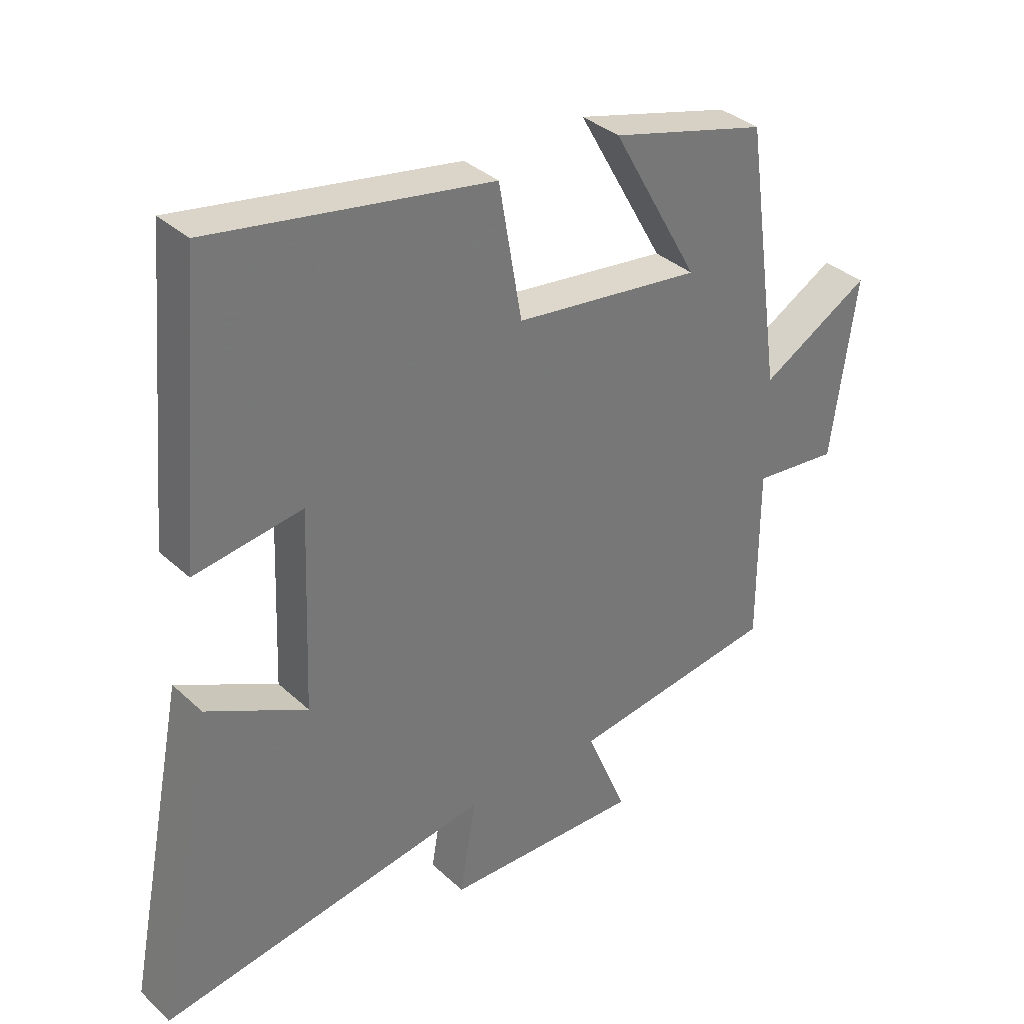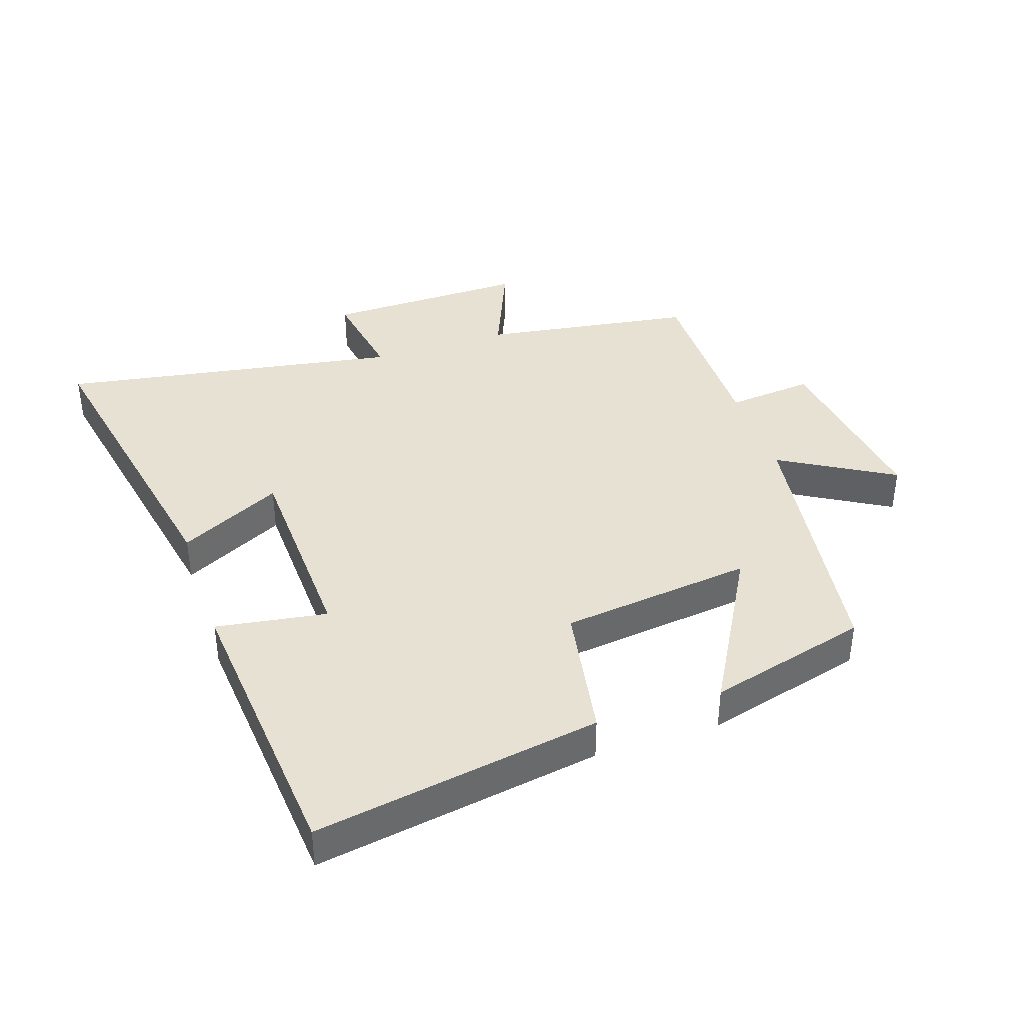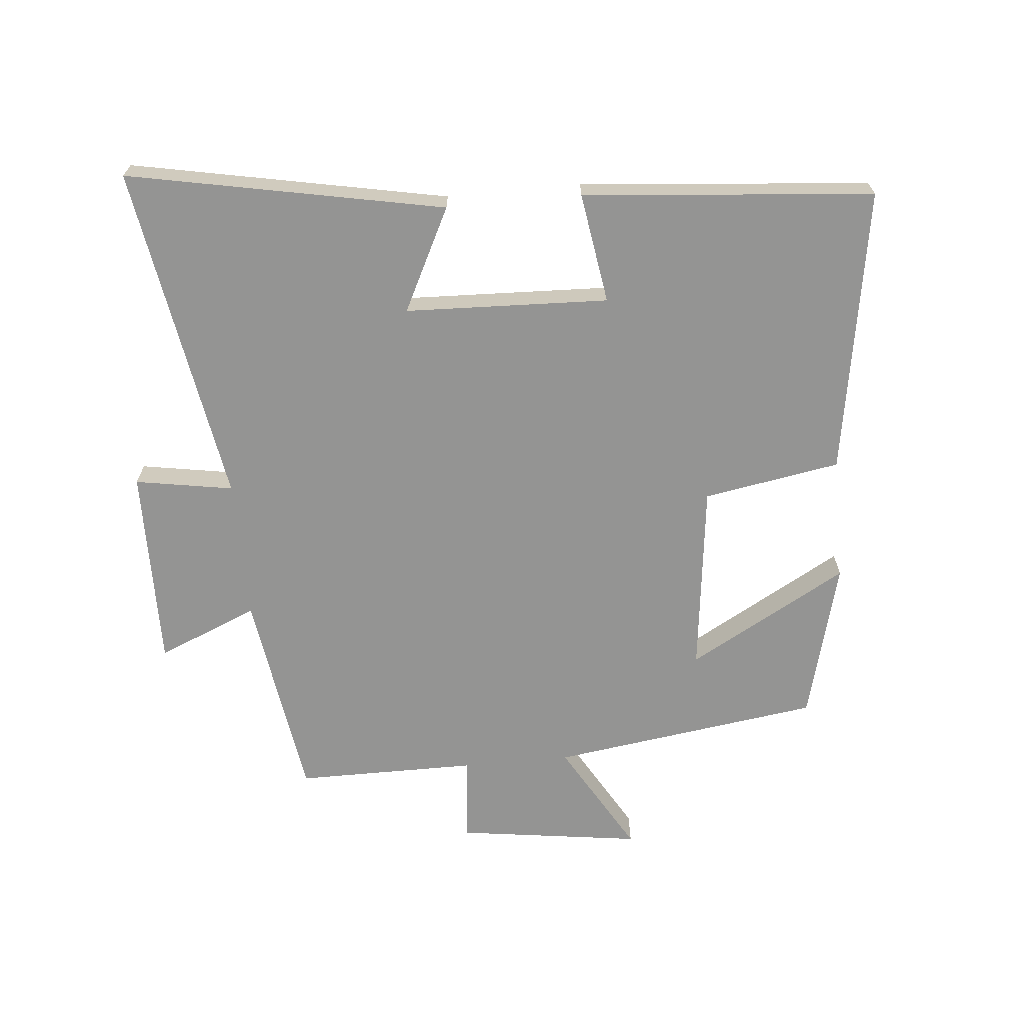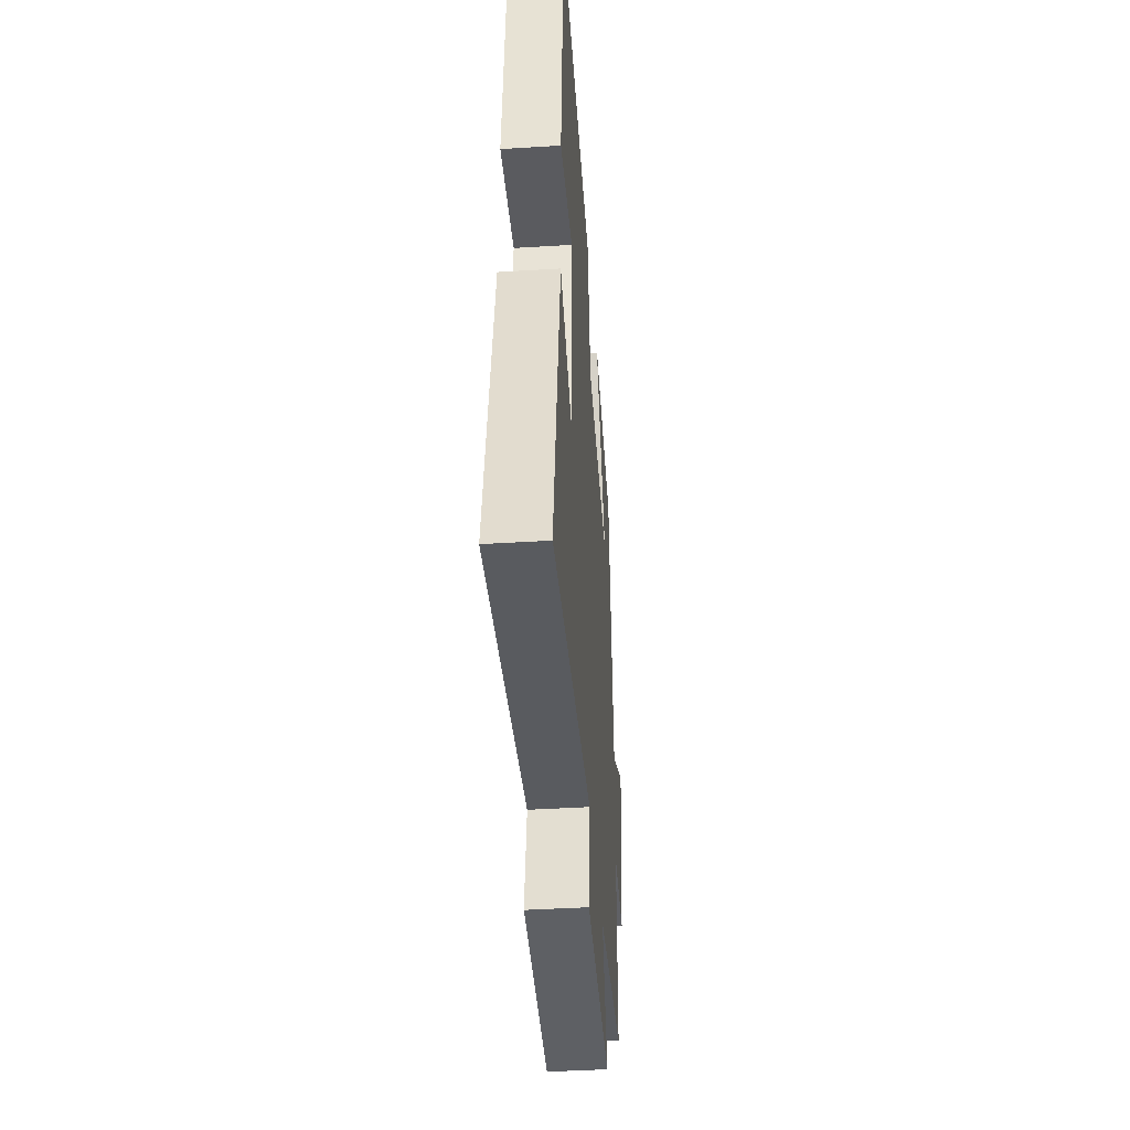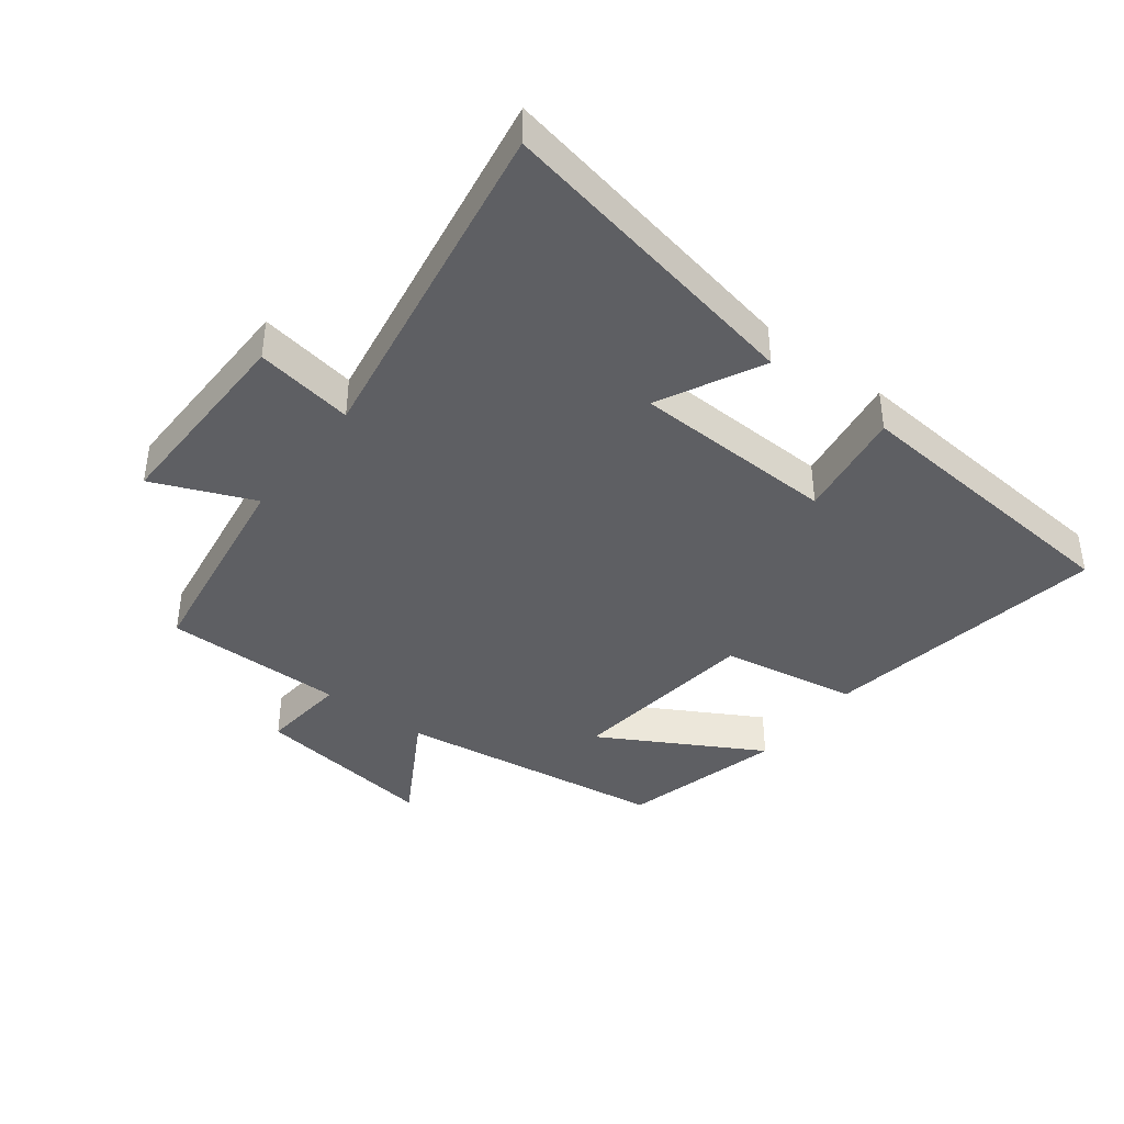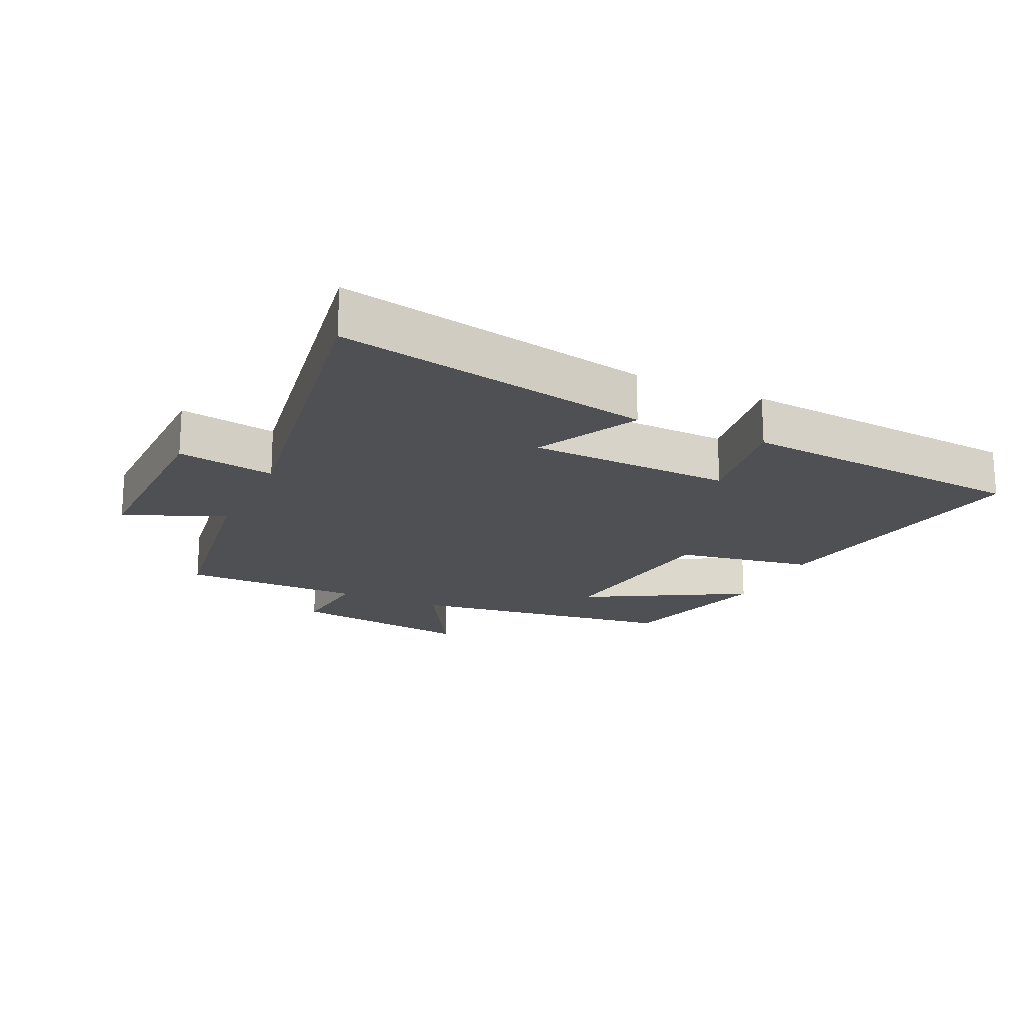
<metadata>
{"format":"obj","ext":"obj","renderer":"f3d","projection":"perspective","resolution":1024,"background":"white","views":[{"elev":34.8,"azim":-39.4,"up":"+Z"},{"elev":39.5,"azim":-18.5,"up":"+Y"},{"elev":-67.0,"azim":-84.7,"up":"+Y"},{"elev":-42.3,"azim":-85.8,"up":"+Z"},{"elev":-40.5,"azim":-127.4,"up":"+Y"},{"elev":-18.9,"azim":-115.1,"up":"+Y"}]}
</metadata>
<code>
v -0.46 0.07 0.574
v -0.01 0.07 0.5
v 0.027 0.07 0.285
v 0.329 0.07 0.249
v 0.188 0.07 0.5
v 0.44 0.07 0.434
v 0.5 0.07 0.009
v 0.677 0.07 0.112
v 0.637 0.07 -0.178
v 0.5 0.07 -0.165
v 0.5 0.07 -0.449
v 0.166 0.07 -0.5
v 0.232 0.07 -0.658
v -0.086 0.07 -0.654
v -0.06 0.07 -0.5
v -0.597 0.07 -0.591
v -0.5 0.07 -0.095
v -0.338 0.07 -0.176
v -0.326 0.07 0.144
v -0.5 0.07 0.117
v -0.46 0 0.574
v -0.01 0 0.5
v 0.027 0 0.285
v 0.329 0 0.249
v 0.188 0 0.5
v 0.44 0 0.434
v 0.5 0 0.009
v 0.677 0 0.112
v 0.637 0 -0.178
v 0.5 0 -0.165
v 0.5 0 -0.449
v 0.166 0 -0.5
v 0.232 0 -0.658
v -0.086 0 -0.654
v -0.06 0 -0.5
v -0.597 0 -0.591
v -0.5 0 -0.095
v -0.338 0 -0.176
v -0.326 0 0.144
v -0.5 0 0.117
f 19 20 1 2
f 18 19 2 3
f 15 16 17 18
f 15 18 3 4
f 12 13 14 15
f 10 11 12 15
f 10 15 4
f 7 8 9 10
f 7 10 4
f 4 5 6 7
f 22 21 40 39
f 23 22 39 38
f 38 37 36 35
f 24 23 38 35
f 35 34 33 32
f 35 32 31 30
f 24 35 30
f 30 29 28 27
f 24 30 27
f 27 26 25 24
f 1 21 22 2
f 2 22 23 3
f 3 23 24 4
f 4 24 25 5
f 5 25 26 6
f 6 26 27 7
f 7 27 28 8
f 8 28 29 9
f 9 29 30 10
f 10 30 31 11
f 11 31 32 12
f 12 32 33 13
f 13 33 34 14
f 14 34 35 15
f 15 35 36 16
f 16 36 37 17
f 17 37 38 18
f 18 38 39 19
f 19 39 40 20
f 20 40 21 1

</code>
